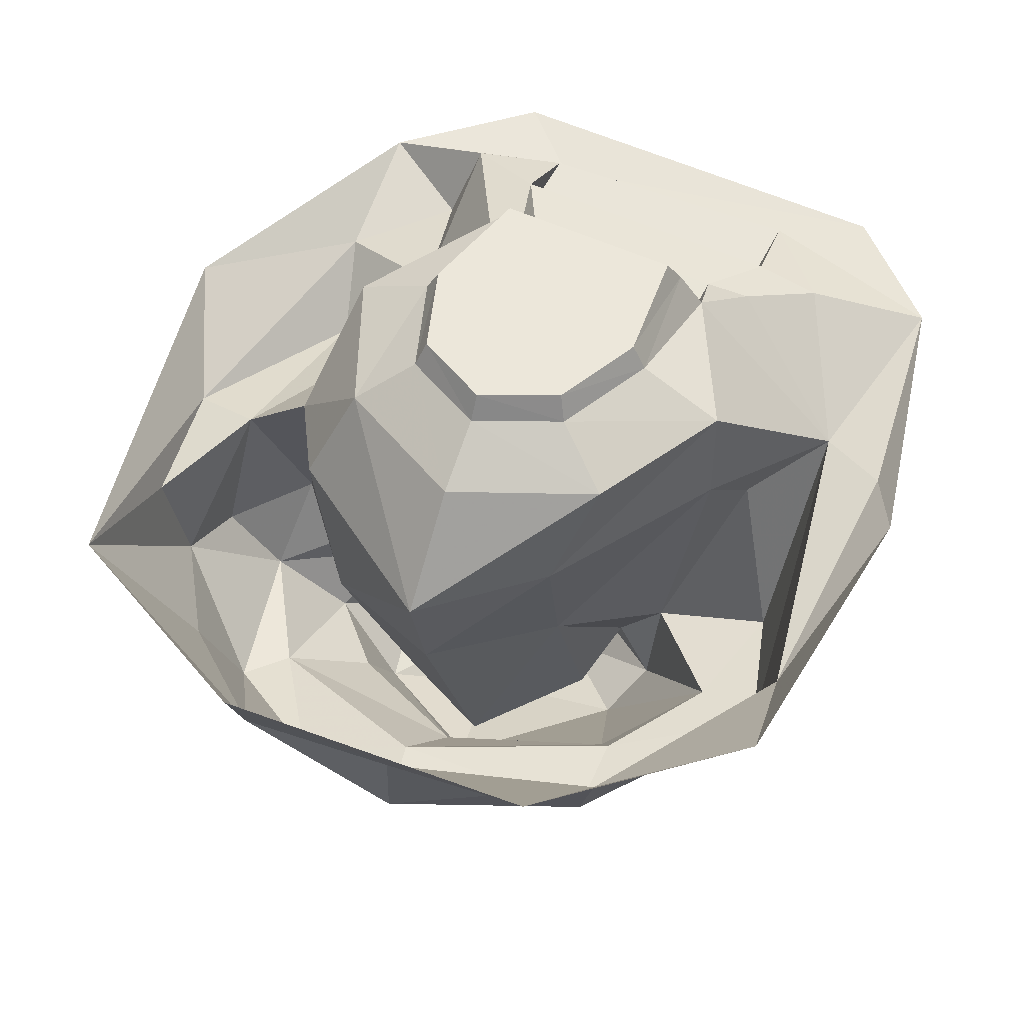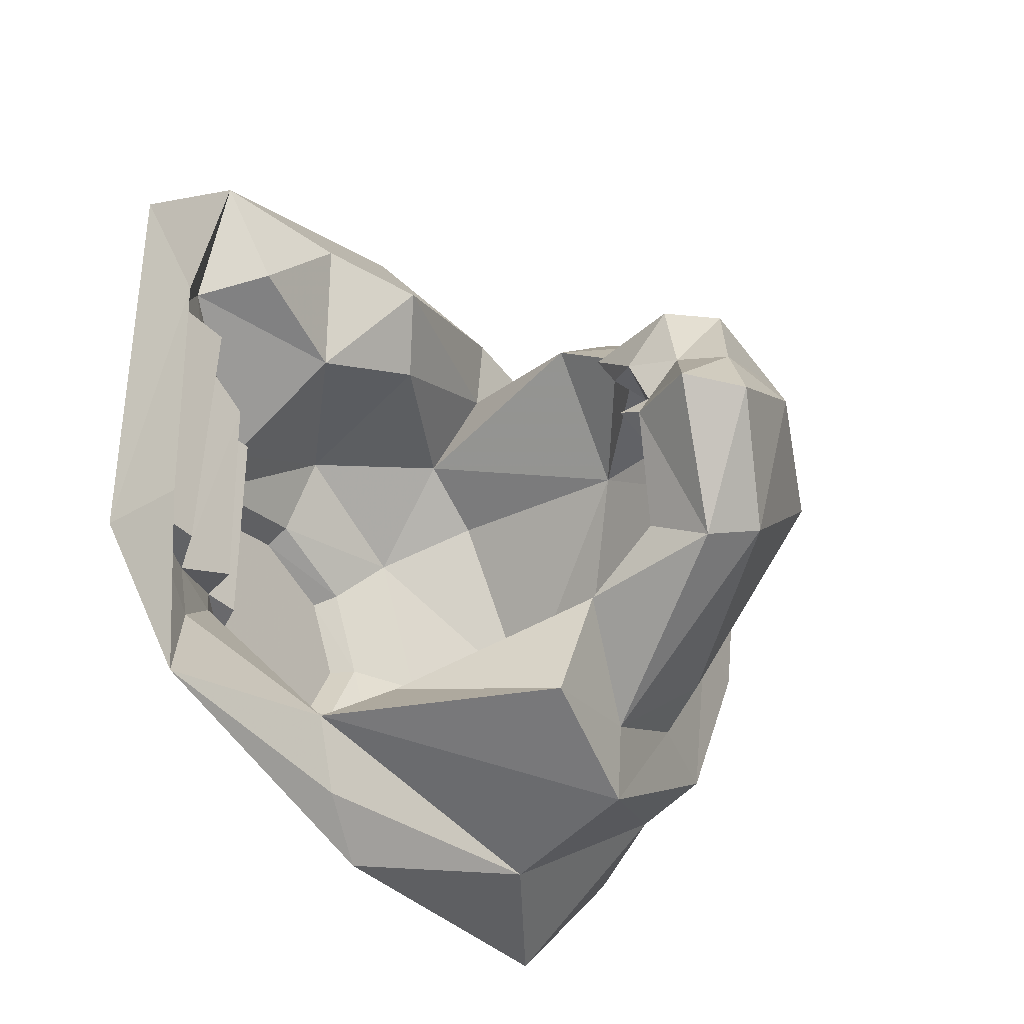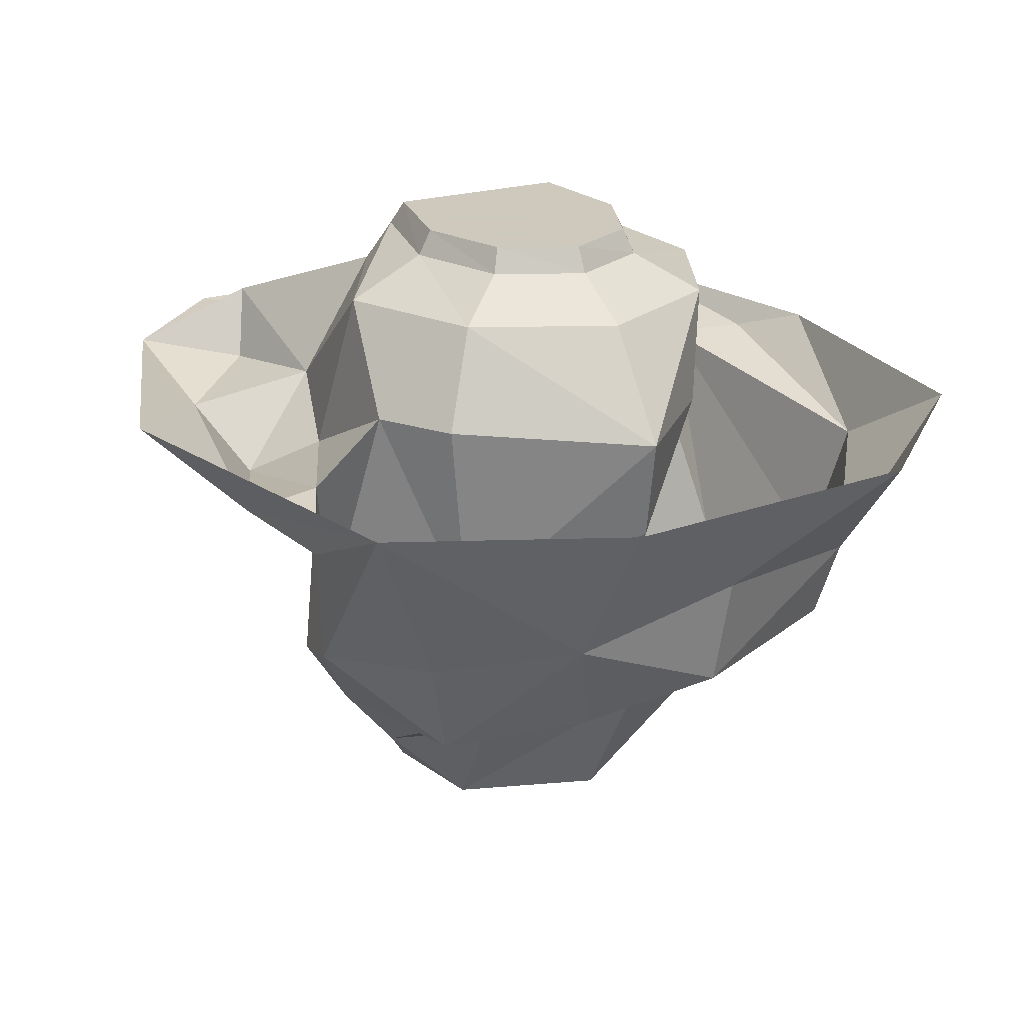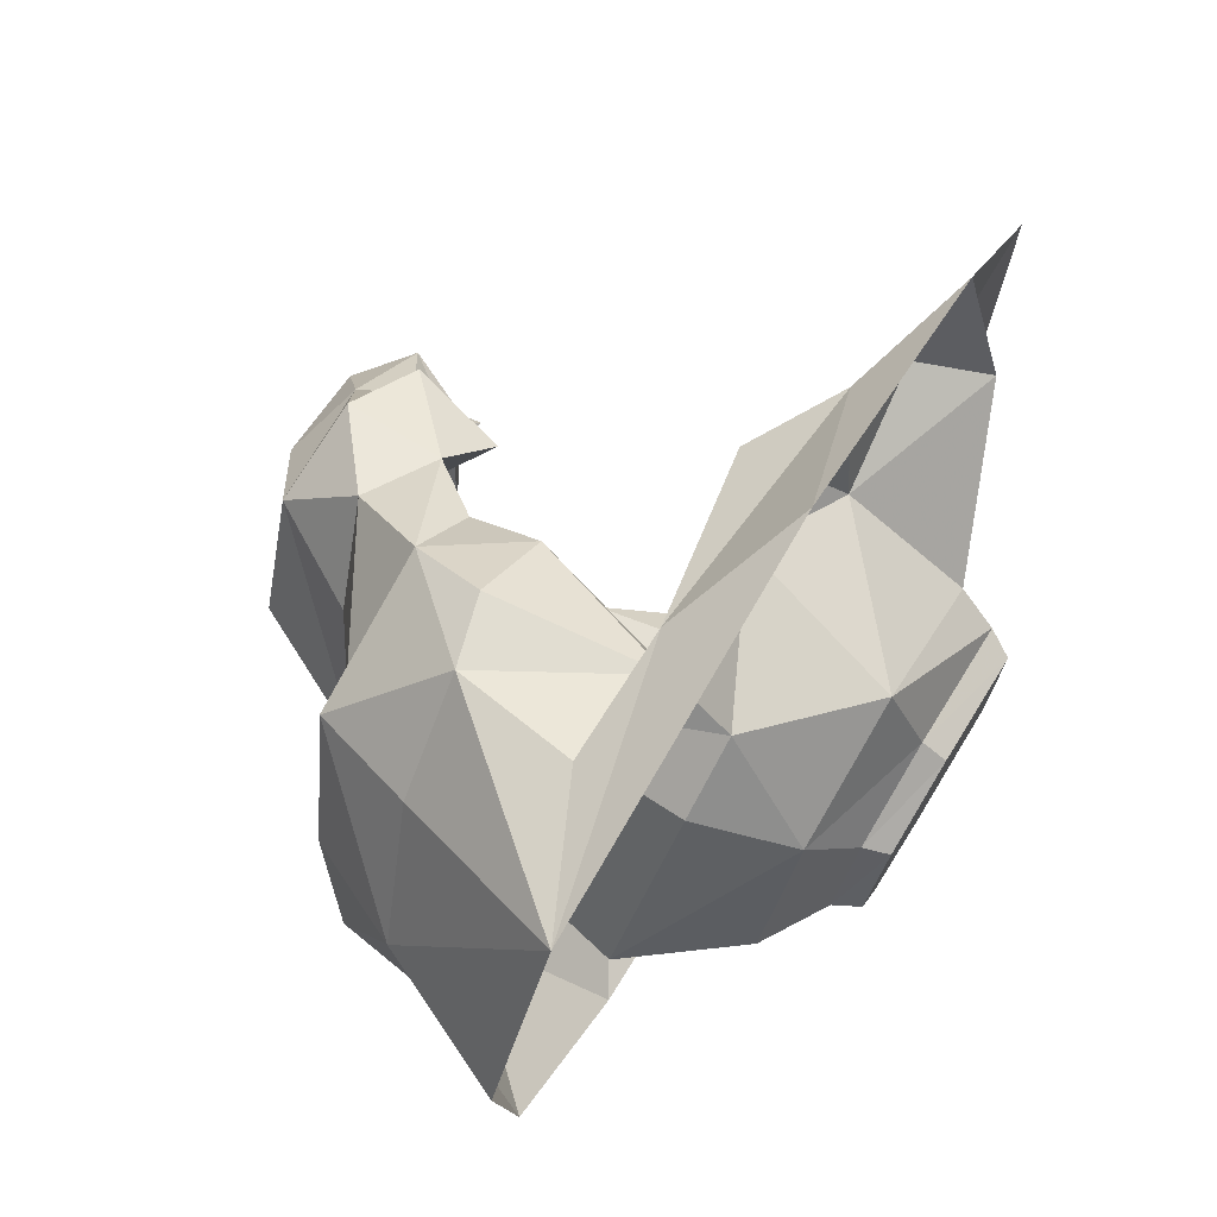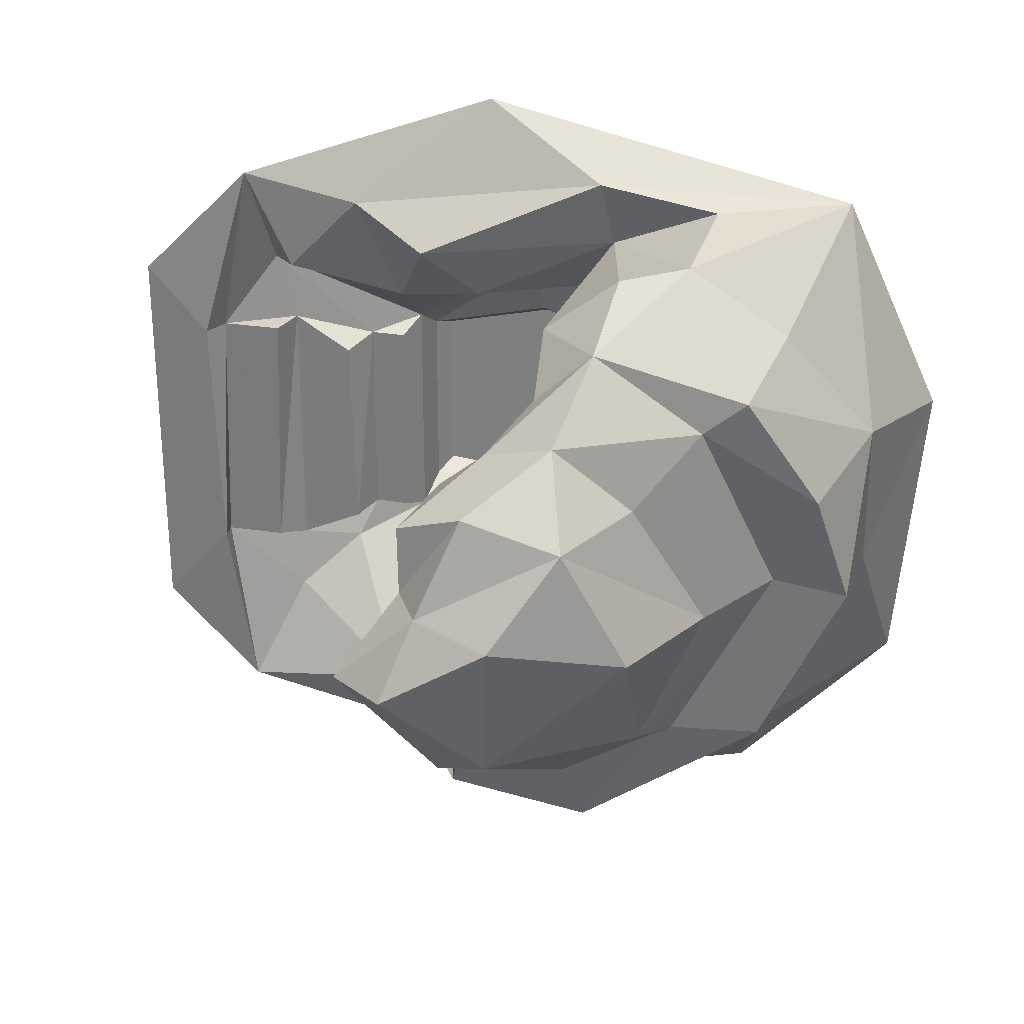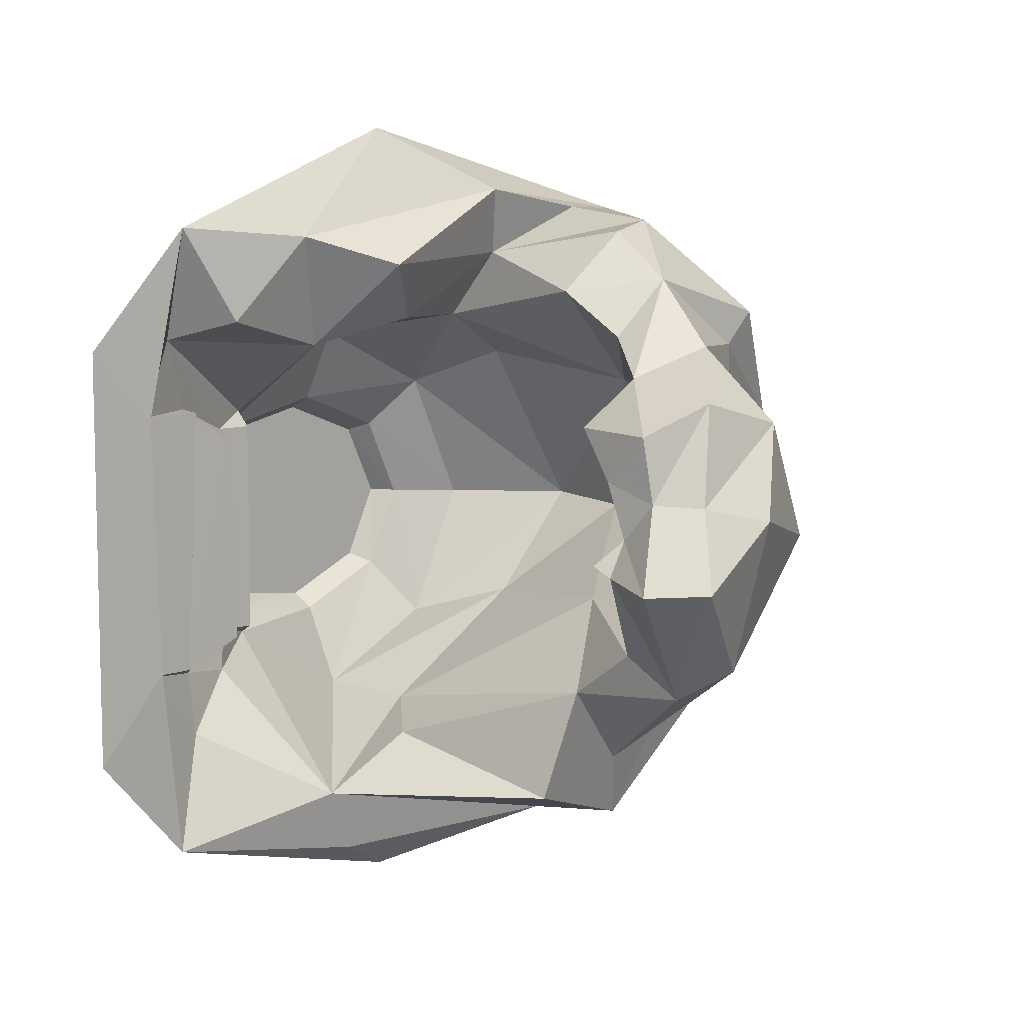
<metadata>
{"format":"obj","ext":"obj","renderer":"f3d","projection":"perspective","resolution":1024,"background":"white","views":[{"elev":52.9,"azim":116.7,"up":"+Y"},{"elev":-37.9,"azim":-55.6,"up":"+Z"},{"elev":22.6,"azim":62.4,"up":"+Y"},{"elev":73.5,"azim":121.5,"up":"+Z"},{"elev":28.8,"azim":9.4,"up":"+Z"},{"elev":8.6,"azim":-47.5,"up":"+Z"}]}
</metadata>
<code>
v -0.6797 -0.1641 -1.312
v -0.6484 0.5391 -0.5781
v -0.9766 0.3203 -0.6953
v -1.273 0.1797 -0.9531
v -1.523 0 -1.469
v -0.5234 -0.125 -1.633
v 0.625 -0.3828 -1.602
v 0.4844 -1.039 -1.477
v -0.1797 -1.156 -1.258
v -0.3281 -0.3203 -1.031
v 0.03125 0.05469 -0.9609
v 0 0.5391 -0.9453
v 0 0.7188 -0.5625
v -0.6016 0.7188 -0.4766
v -0.6016 0.7188 0.4609
v -0.6484 0.5391 0.5781
v -0.7188 0.3906 -0.5156
v -0.8906 0.4062 -0.5156
v -1.266 0.2422 -0.6562
v -1.664 0.1094 -0.6016
v -1.648 -0.03125 -0.5625
v -1.992 0 -0.9609
v -1.688 -0.03125 0.6562
v -1.992 0 0.9922
v -1.445 0 1.547
v -1.617 0.08594 0.6562
v -1.359 0.2344 1
v -1.195 -0.08594 1.094
v -0.8281 -0.1797 1.492
v -0.1641 0 2.016
v 0.4219 -0.2734 1.703
v 1.633 0 1.578
v 1 -0.2969 1.602
v 0.9219 -0.8594 1.547
v 1.391 -0.8125 1.211
v 1.82 -0.6562 0.6641
v 2.109 0 0.5391
v 1.82 -0.4844 -0.125
v 1.984 0 -0.9219
v 1.414 -0.625 -1.016
v 1.234 0 -1.719
v -0.1875 0 -1.812
v -0.1953 -0.2422 1.07
v 0 0.5391 0.9453
v 0.4844 0.09375 1.039
v 0.4844 -0.1953 1.375
v -0.4453 -0.4375 1.352
v -0.6328 -0.02344 0.9453
v 0 0.7188 0.5859
v 0.6406 0.5391 0.6406
v 0.8203 0.09375 0.8203
v 0.7812 -0.8516 0.7266
v 0.2422 -0.9141 1.211
v 0.6016 -0.9531 1.5
v -0.8906 0.4062 0.5156
v -0.7188 0.3906 0.5156
v -0.9609 0.2188 -0.5156
v -0.9844 0.2188 0.4844
v -1.266 0.2422 0.6562
v -1.375 0.09375 -0.6016
v -1.328 0.07031 0.6562
v 0.3828 -1.125 -1.156
v 0.9297 -1.062 -0.875
v 0.7891 -1.32 -0.7812
v 0.1484 -2.062 -0.5391
v -0.1016 -1.922 -0.6562
v -0.0625 -1.266 -0.7266
v 0.5 -0.8828 -0.3828
v 0.8438 0.05469 -0.4922
v 0.6406 0.5391 -0.6406
v 0.4609 0.7188 -0.3672
v 0.4141 0.8359 -0.3281
v 0 0.8359 -0.5
v -0.5391 0.8359 -0.4297
v -0.5391 0.8359 0.4141
v 0 0.8359 0.5234
v 0.4609 0.7188 0.4062
v 0.9453 0.5391 0
v 1.32 0.05469 0
v 1.219 -0.4297 -0.01562
v 0.6562 -1.922 0.03125
v 0.3906 -2.023 0.5391
v 0.05469 -1.516 0.8281
v 0.25 -1.25 1
v 0.5312 -1.305 1.273
v 1.25 -1.297 1.078
v 1.594 -1.141 0.5078
v 1.758 -0.9766 -0.07812
v 1.359 -0.9688 -0.9219
v 1.398 -1.047 0.02344
v 1.047 -1.32 0.9219
v 1.094 -1.344 -0.04688
v 0.3984 -1.68 0.9688
v 0.7578 -1.555 0.6172
v 0.4922 -2.023 0.6172
v 0.7969 -1.969 0.03125
v 0.1875 -2.234 0.1953
v -0.3047 -2.281 -0.08594
v -0.5547 -2.086 -0.08594
v -0.3984 -1.758 -0.05469
v -0.1094 -1.625 -0.4844
v 0.125 -1.906 -0.3672
v 0.6484 0.7188 0.01562
v 0.5859 0.8359 0.01562
v -0.2891 -1.75 0.1094
v -0.3984 -1.656 -0.007812
v -0.2734 -1.906 0.2891
v -0.2812 -1.641 0.375
v -0.02344 -1.578 0.375
v -0.1719 -1.398 0.6016
v -0.2891 -1.859 0.6016
v 0.03125 -1.992 0.7422
v -0.2422 -1.695 -0.1016
v -0.1641 -2.125 0.2812
v -0.1562 -1.484 0.4453
v 0.4141 0.8359 0.3672
f 1 2 3
f 1 7 8
f 1 10 11
f 1 11 12
f 1 12 2
f 2 12 13
f 2 13 14
f 2 14 15
f 2 15 16
f 2 18 3
f 32 33 34
f 44 16 15
f 44 15 49
f 44 49 50
f 44 50 45
f 45 52 53
f 45 53 46
f 46 53 54
f 46 54 34
f 46 34 33
f 10 67 11
f 11 67 68
f 12 70 71
f 12 71 13
f 49 77 50
f 50 77 78
f 52 80 81
f 52 81 82
f 52 82 83
f 52 83 84
f 52 84 53
f 40 8 7
f 67 101 68
f 68 101 102
f 68 102 81
f 68 81 80
f 70 78 103
f 70 103 71
f 78 77 103
f 1 3 4
f 1 4 5
f 1 5 6
f 1 6 7
f 1 9 10
f 5 21 22
f 22 21 23
f 22 23 24
f 24 23 25
f 25 27 28
f 25 28 29
f 25 29 30
f 30 29 31
f 30 31 32
f 32 31 33
f 32 34 35
f 32 35 36
f 32 36 37
f 37 36 38
f 37 38 39
f 39 38 40
f 39 40 41
f 41 40 7
f 41 7 42
f 42 7 6
f 42 6 5
f 43 46 47
f 43 47 48
f 46 33 31
f 46 31 47
f 48 28 27
f 17 56 18
f 18 56 55
f 19 57 58
f 19 58 59
f 20 60 61
f 20 61 26
f 62 63 64
f 62 64 65
f 62 65 66
f 62 66 67
f 62 67 9
f 9 67 10
f 53 84 85
f 53 85 54
f 54 85 34
f 34 85 86
f 34 86 35
f 35 86 36
f 36 86 87
f 36 87 88
f 36 88 38
f 38 88 40
f 40 88 89
f 40 89 8
f 90 91 92
f 90 92 64
f 90 64 63
f 91 85 93
f 91 93 94
f 91 94 92
f 92 94 95
f 92 95 96
f 92 96 64
f 64 96 65
f 65 98 66
f 66 98 99
f 66 99 100
f 66 100 101
f 66 101 67
f 105 106 100
f 105 100 99
f 105 99 107
f 105 107 108
f 105 108 109
f 105 109 83
f 83 109 110
f 83 110 111
f 83 111 112
f 83 112 93
f 83 93 85
f 83 85 84
f 100 106 113
f 100 113 101
f 98 114 99
f 99 114 107
f 107 114 112
f 107 112 111
f 107 111 108
f 108 111 110
f 108 110 115
f 108 115 109
f 109 115 110
f 112 95 93
f 93 95 94
f 1 8 9
f 47 31 29
f 47 29 48
f 48 29 28
f 62 9 8
f 62 8 63
f 90 88 87
f 90 87 91
f 90 63 89
f 90 89 88
f 91 87 86
f 91 86 85
f 65 96 97
f 65 97 98
f 96 95 97
f 97 95 114
f 97 114 98
f 95 112 114
f 63 8 89
f 2 16 17
f 2 17 18
f 5 20 21
f 25 23 26
f 43 44 45
f 43 45 46
f 43 48 44
f 44 48 16
f 45 50 51
f 45 51 52
f 16 55 56
f 16 56 17
f 18 55 57
f 18 57 19
f 19 59 60
f 19 60 20
f 20 26 21
f 21 26 23
f 26 61 59
f 55 59 58
f 55 58 57
f 11 68 69
f 11 69 12
f 12 69 70
f 50 78 79
f 50 79 51
f 51 79 52
f 52 79 80
f 68 80 69
f 69 80 79
f 69 79 70
f 70 79 78
f 60 59 61
f 3 18 19
f 3 19 4
f 4 19 20
f 4 20 5
f 25 26 27
f 48 27 16
f 16 27 55
f 26 59 27
f 27 59 55
f 13 71 72
f 13 72 73
f 13 73 14
f 14 73 74
f 14 74 15
f 15 74 75
f 15 75 49
f 49 75 76
f 49 76 77
f 71 103 104
f 71 104 72
f 103 77 116
f 103 116 104
f 76 116 77
f 72 104 75
f 72 75 74
f 72 74 73
f 104 116 75
f 75 116 76

</code>
